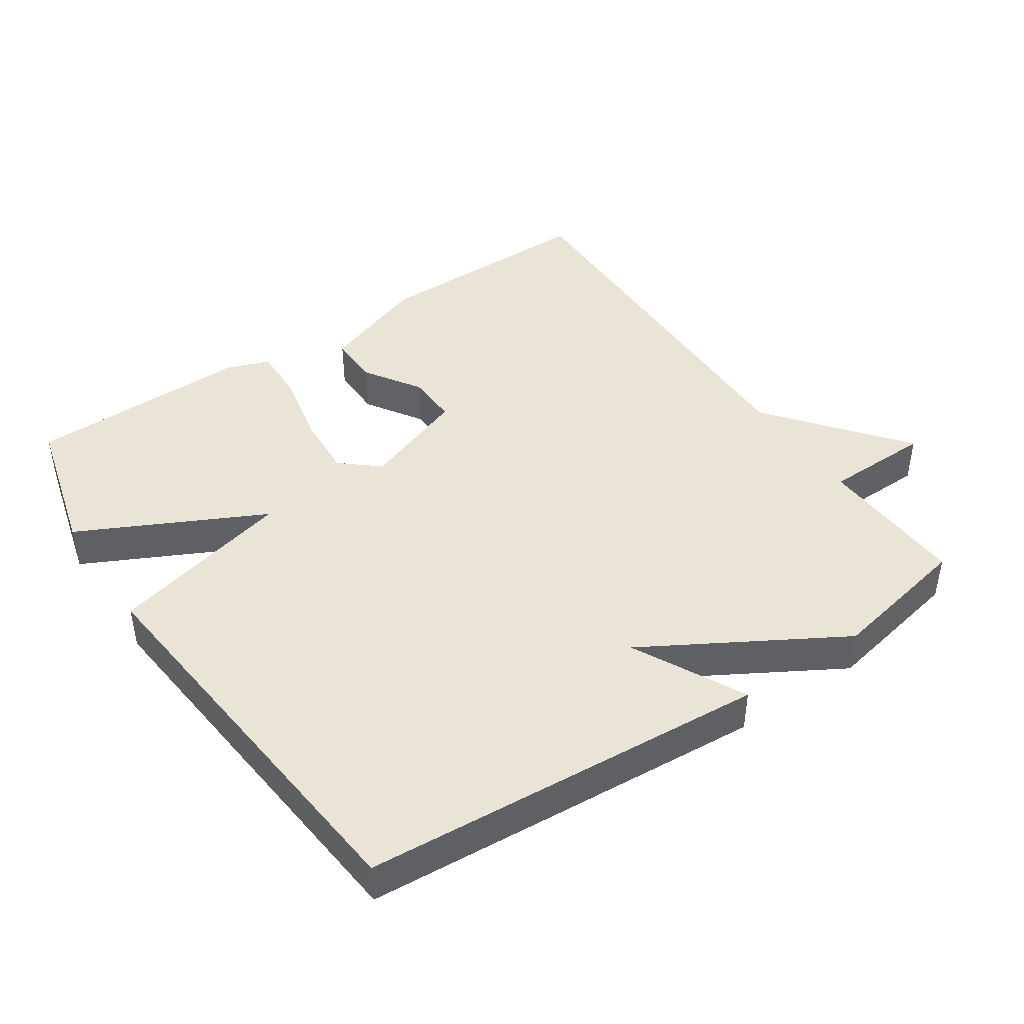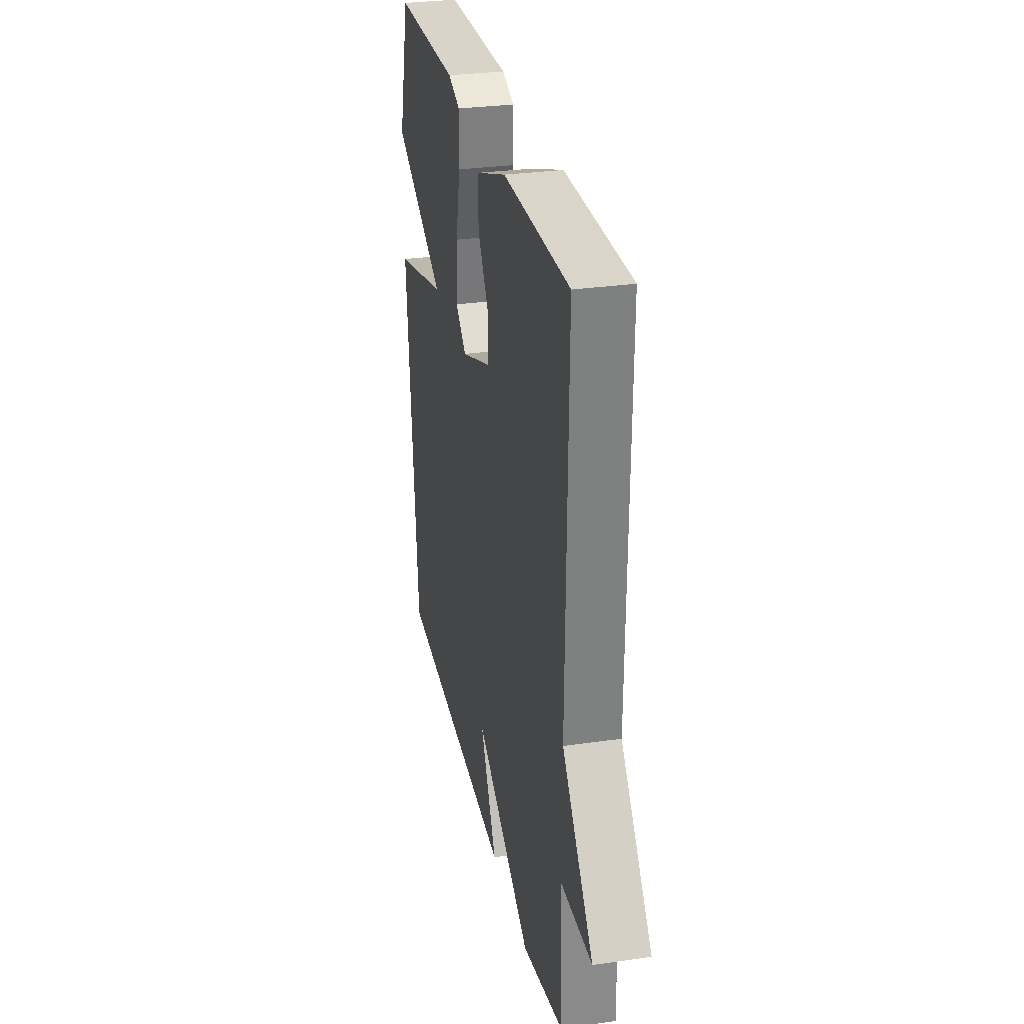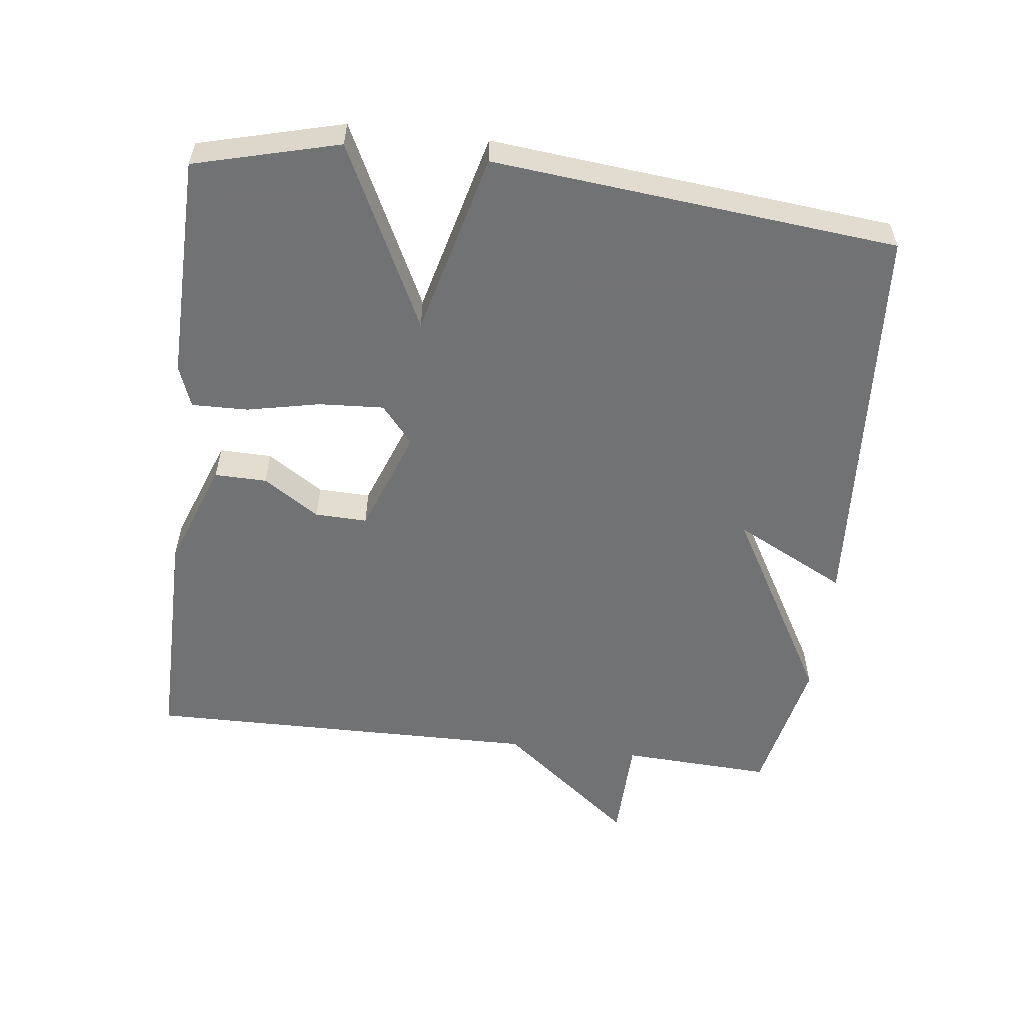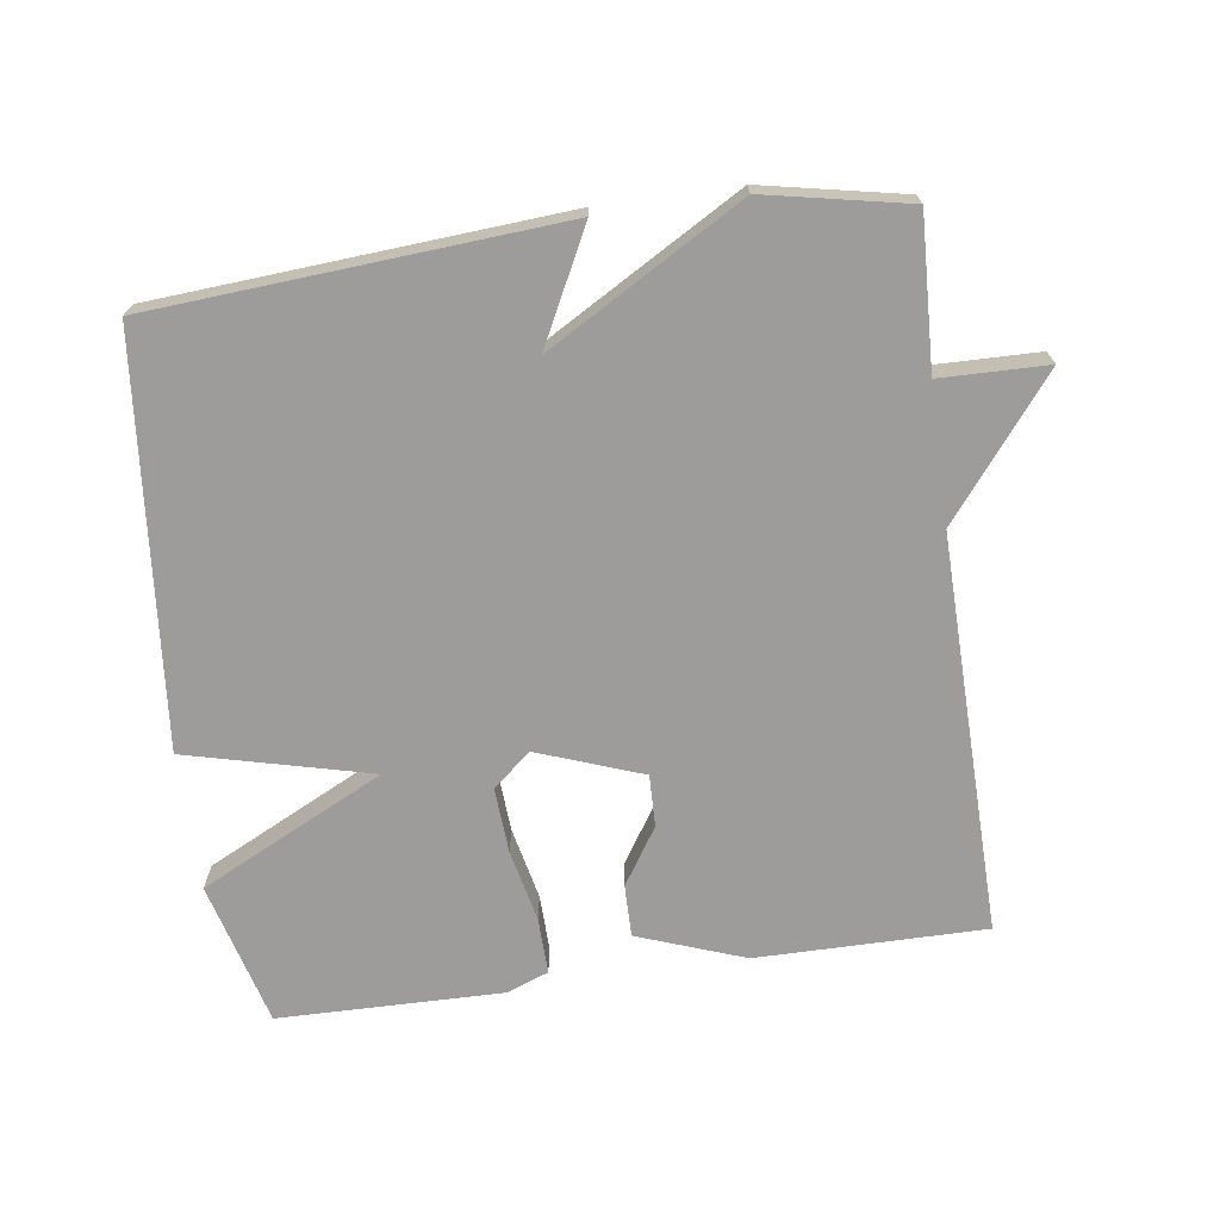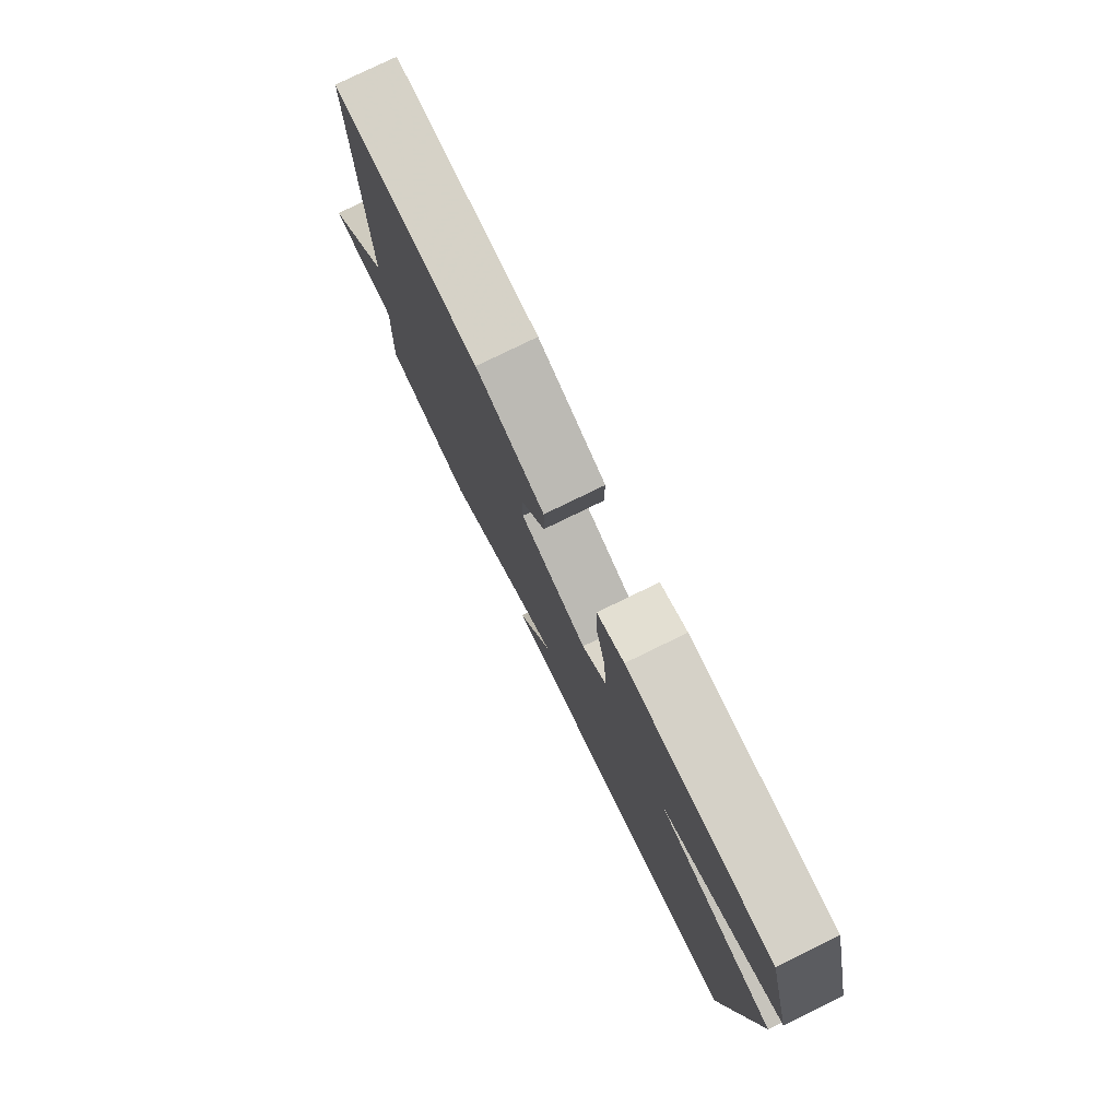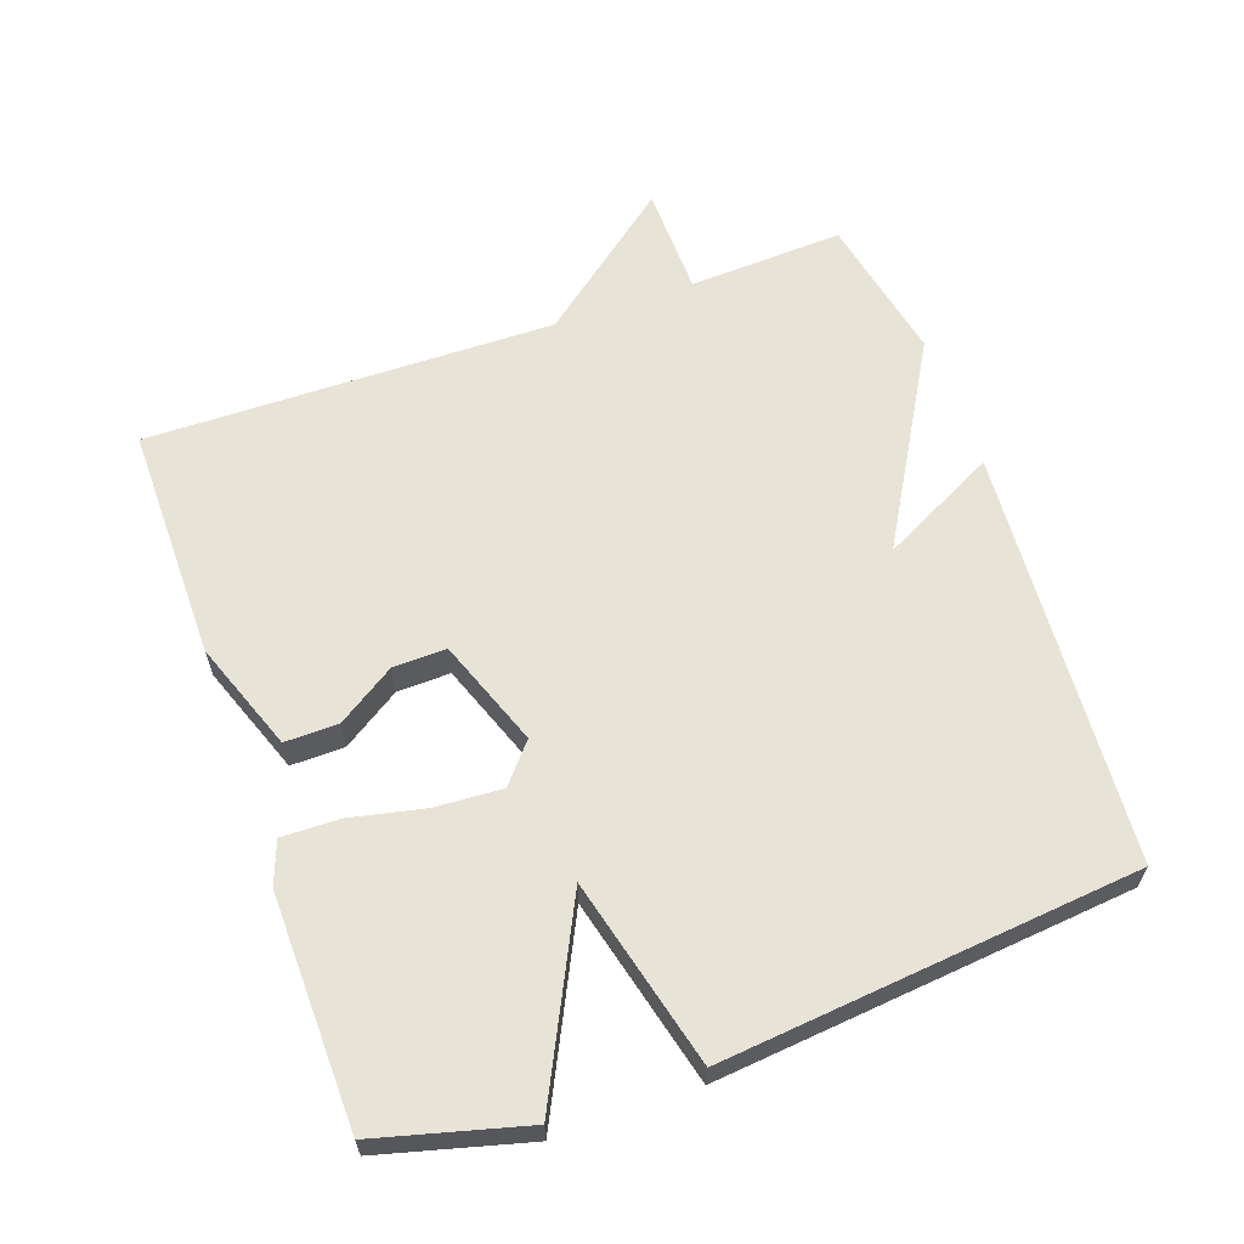
<metadata>
{"format":"obj","ext":"obj","renderer":"f3d","projection":"perspective","resolution":1024,"background":"white","views":[{"elev":43.8,"azim":146.0,"up":"+Y"},{"elev":29.4,"azim":-102.1,"up":"+Z"},{"elev":-55.6,"azim":82.8,"up":"+Y"},{"elev":-70.3,"azim":-172.0,"up":"+Y"},{"elev":78.5,"azim":64.0,"up":"+Z"},{"elev":62.3,"azim":70.4,"up":"+Y"}]}
</metadata>
<code>
v -0.5 0.07 -0.5
v -0.49 0.07 -0.28
v -0.646 0.07 -0.277
v -0.49 0.07 -0.08
v -0.5 0.07 0.5
v -0.166 0.07 0.499
v -0.01 0.07 0.442
v -0.011 0.07 0.366
v -0.064 0.07 0.284
v -0.066 0.07 0.208
v 0.087 0.07 0.152
v 0.142 0.07 0.199
v 0.136 0.07 0.294
v 0.113 0.07 0.4
v 0.111 0.07 0.482
v 0.172 0.07 0.505
v 0.5 0.07 0.5
v 0.556 0.07 0.29
v 0.288 0.07 0.157
v 0.556 0.07 0.09
v 0.5 0.07 -0.5
v -0.092 0.07 -0.542
v -0.009 0.07 -0.378
v -0.292 0.07 -0.542
v -0.5 0 -0.5
v -0.49 0 -0.28
v -0.646 0 -0.277
v -0.49 0 -0.08
v -0.5 0 0.5
v -0.166 0 0.499
v -0.01 0 0.442
v -0.011 0 0.366
v -0.064 0 0.284
v -0.066 0 0.208
v 0.087 0 0.152
v 0.142 0 0.199
v 0.136 0 0.294
v 0.113 0 0.4
v 0.111 0 0.482
v 0.172 0 0.505
v 0.5 0 0.5
v 0.556 0 0.29
v 0.288 0 0.157
v 0.556 0 0.09
v 0.5 0 -0.5
v -0.092 0 -0.542
v -0.009 0 -0.378
v -0.292 0 -0.542
f 23 24 1 2
f 21 22 23
f 20 21 23
f 19 20 23
f 19 23 2
f 17 18 19
f 16 17 19
f 15 16 19
f 14 15 19
f 13 14 19
f 12 13 19
f 11 12 19
f 2 3 4
f 19 2 4
f 11 19 4
f 10 11 4
f 4 5 6
f 10 4 6
f 9 10 6
f 6 7 8 9
f 26 25 48 47
f 47 46 45
f 47 45 44
f 47 44 43
f 26 47 43
f 43 42 41
f 43 41 40
f 43 40 39
f 43 39 38
f 43 38 37
f 43 37 36
f 43 36 35
f 28 27 26
f 28 26 43
f 28 43 35
f 28 35 34
f 30 29 28
f 30 28 34
f 30 34 33
f 33 32 31 30
f 1 25 26 2
f 2 26 27 3
f 3 27 28 4
f 4 28 29 5
f 5 29 30 6
f 6 30 31 7
f 7 31 32 8
f 8 32 33 9
f 9 33 34 10
f 10 34 35 11
f 11 35 36 12
f 12 36 37 13
f 13 37 38 14
f 14 38 39 15
f 15 39 40 16
f 16 40 41 17
f 17 41 42 18
f 18 42 43 19
f 19 43 44 20
f 20 44 45 21
f 21 45 46 22
f 22 46 47 23
f 23 47 48 24
f 24 48 25 1

</code>
